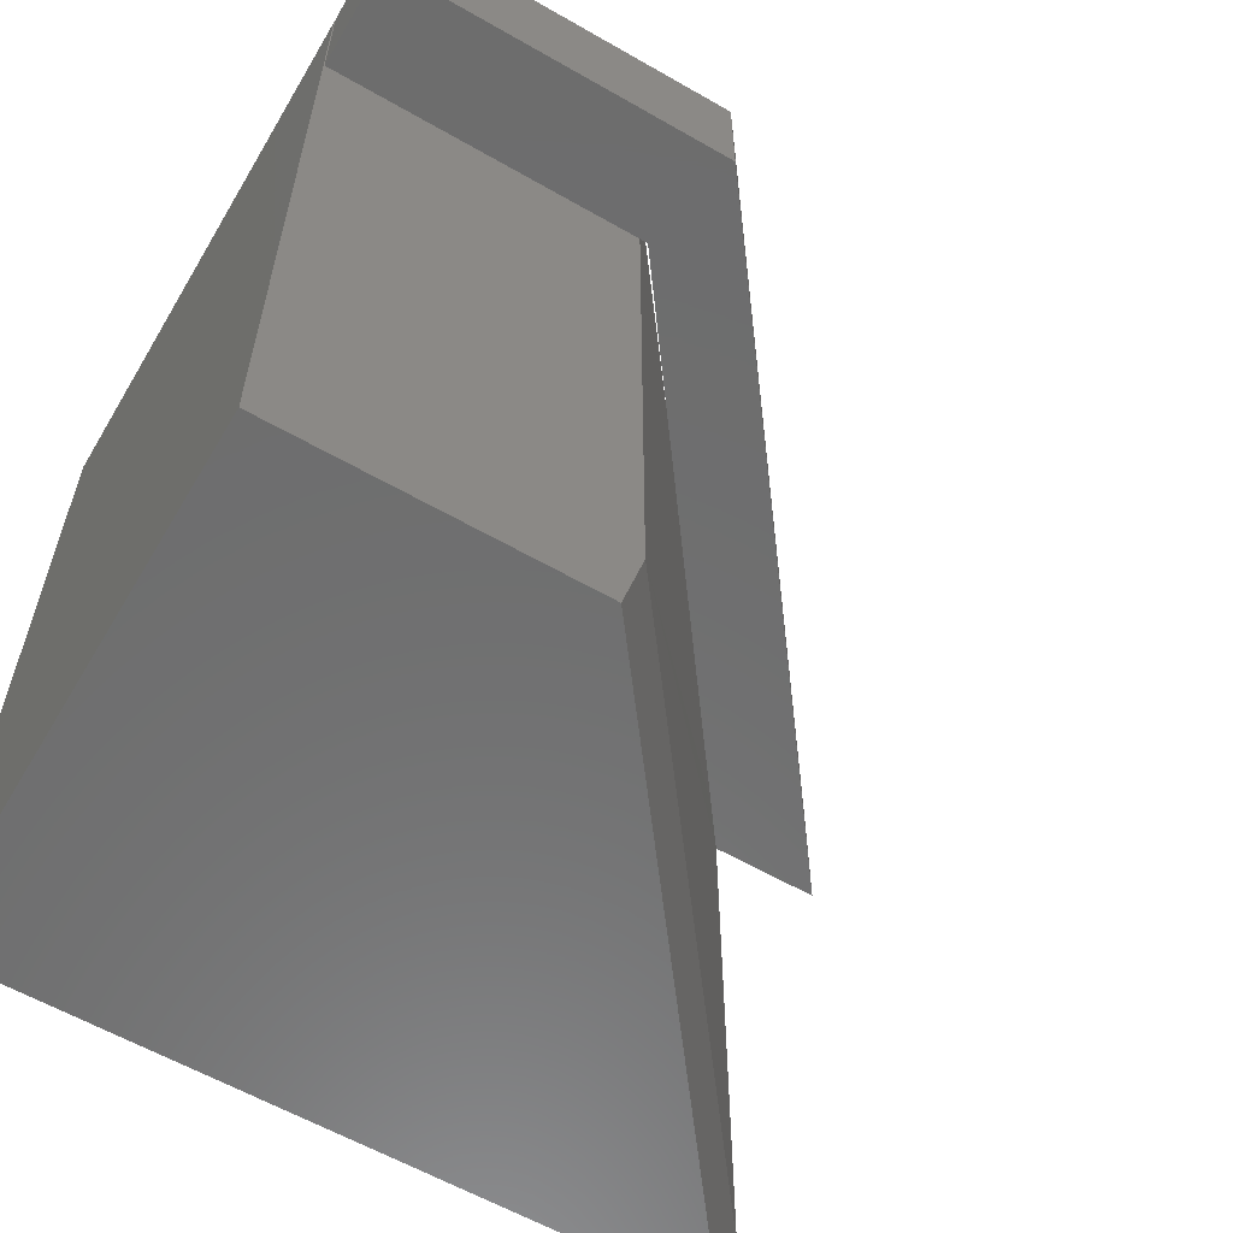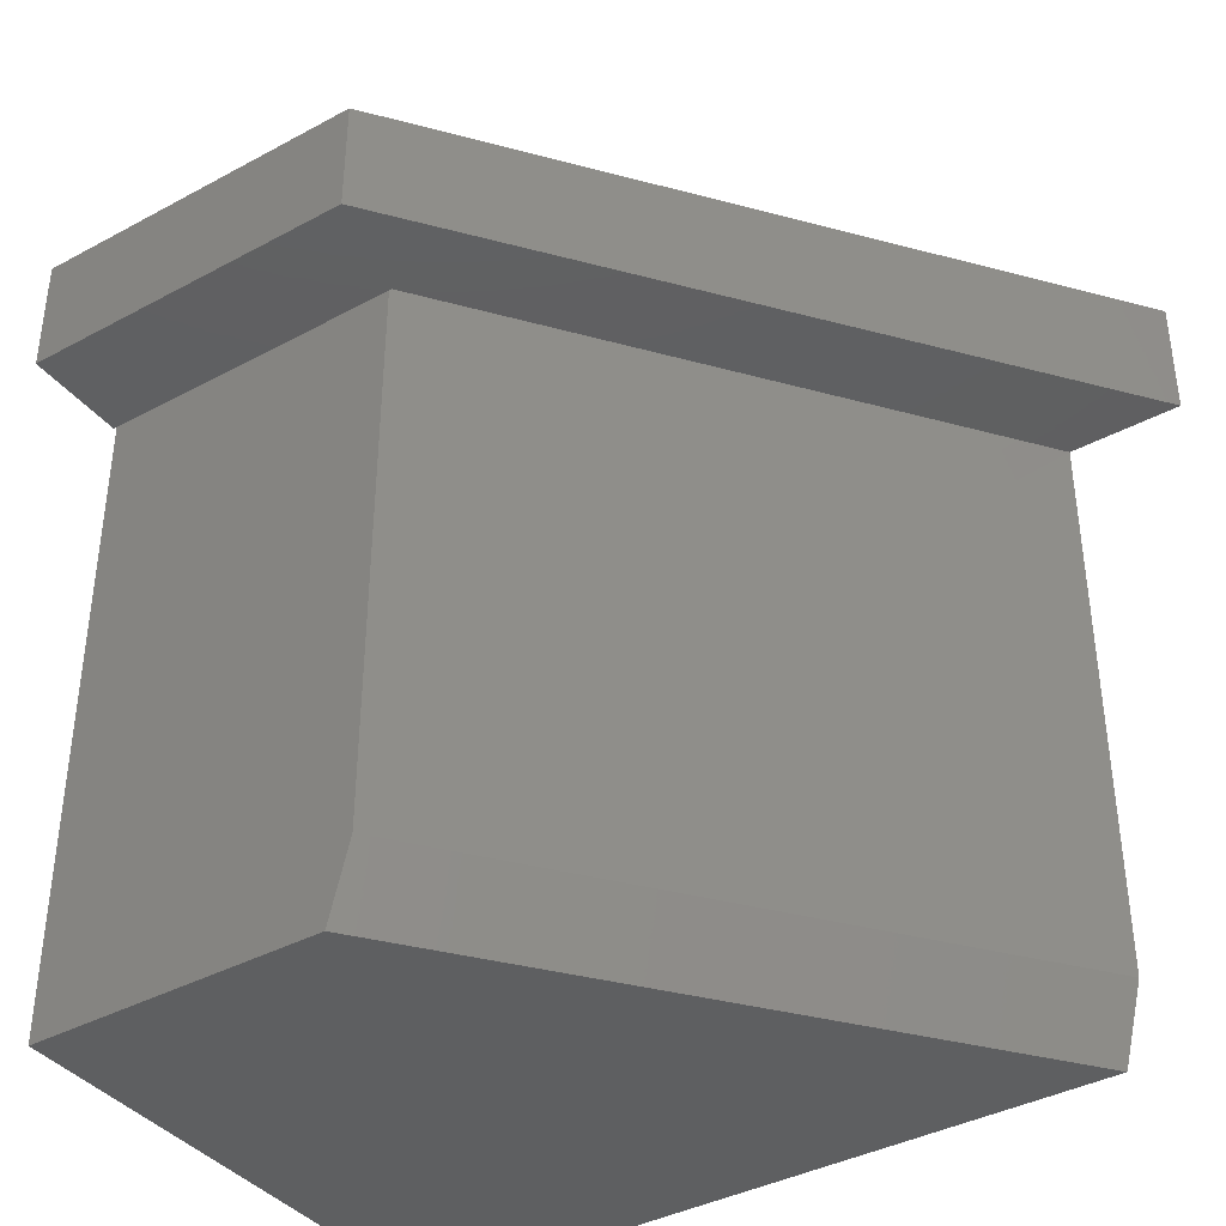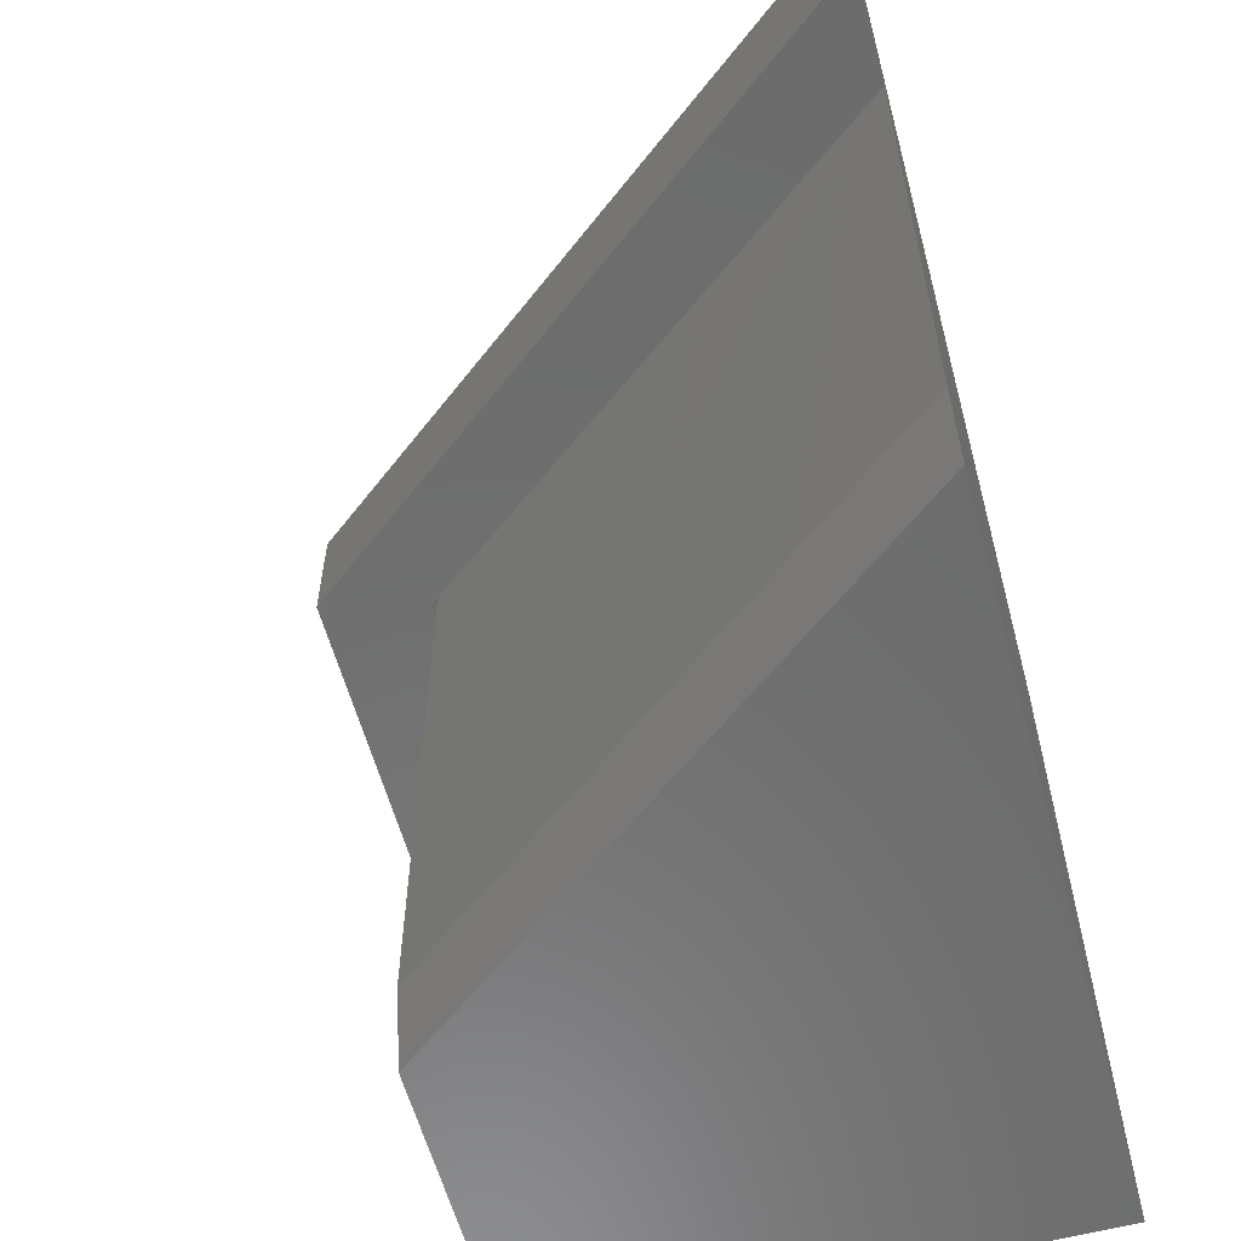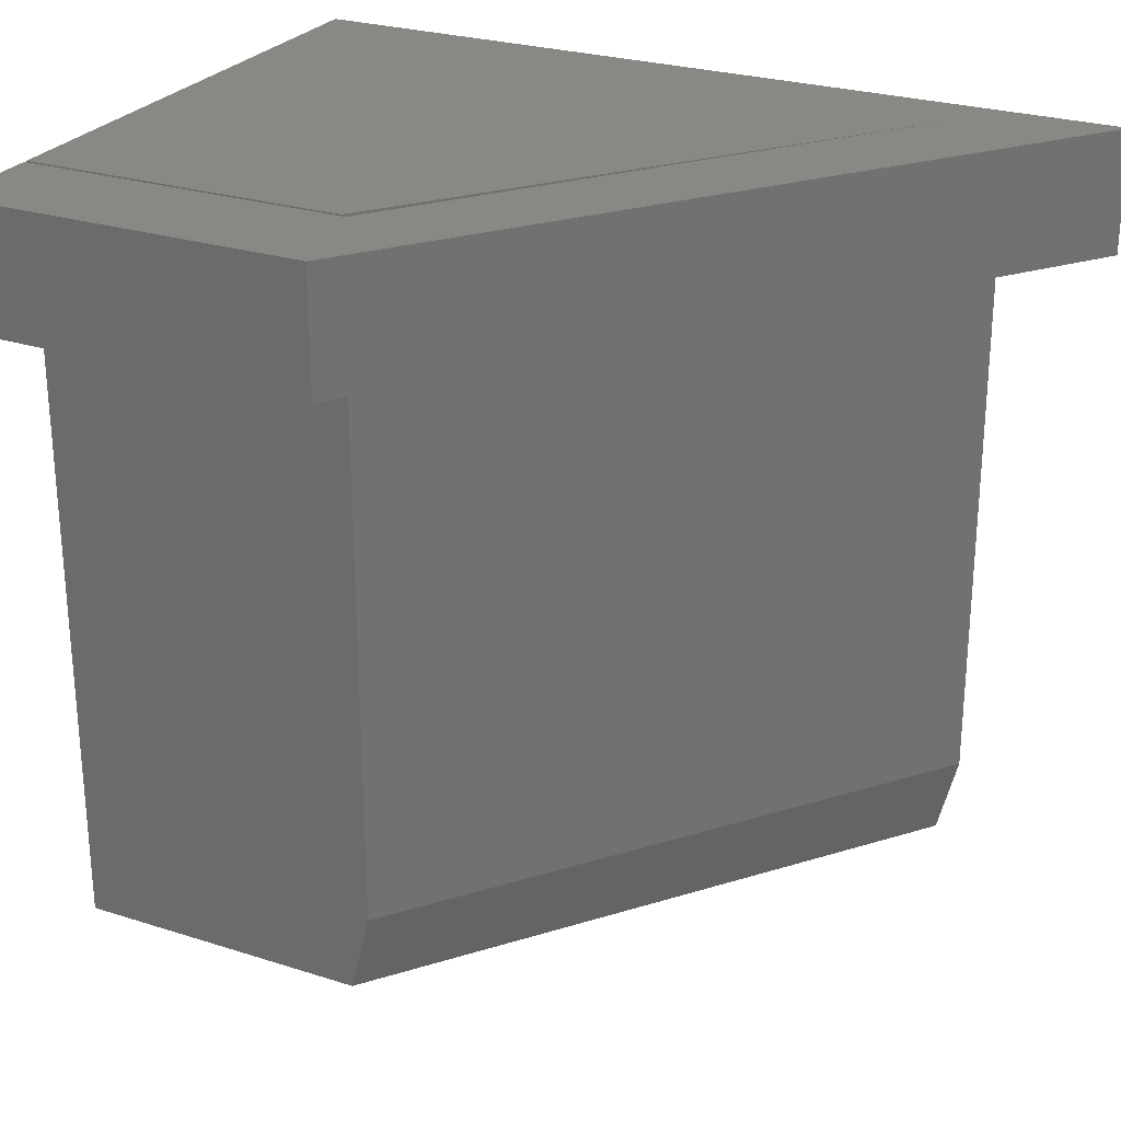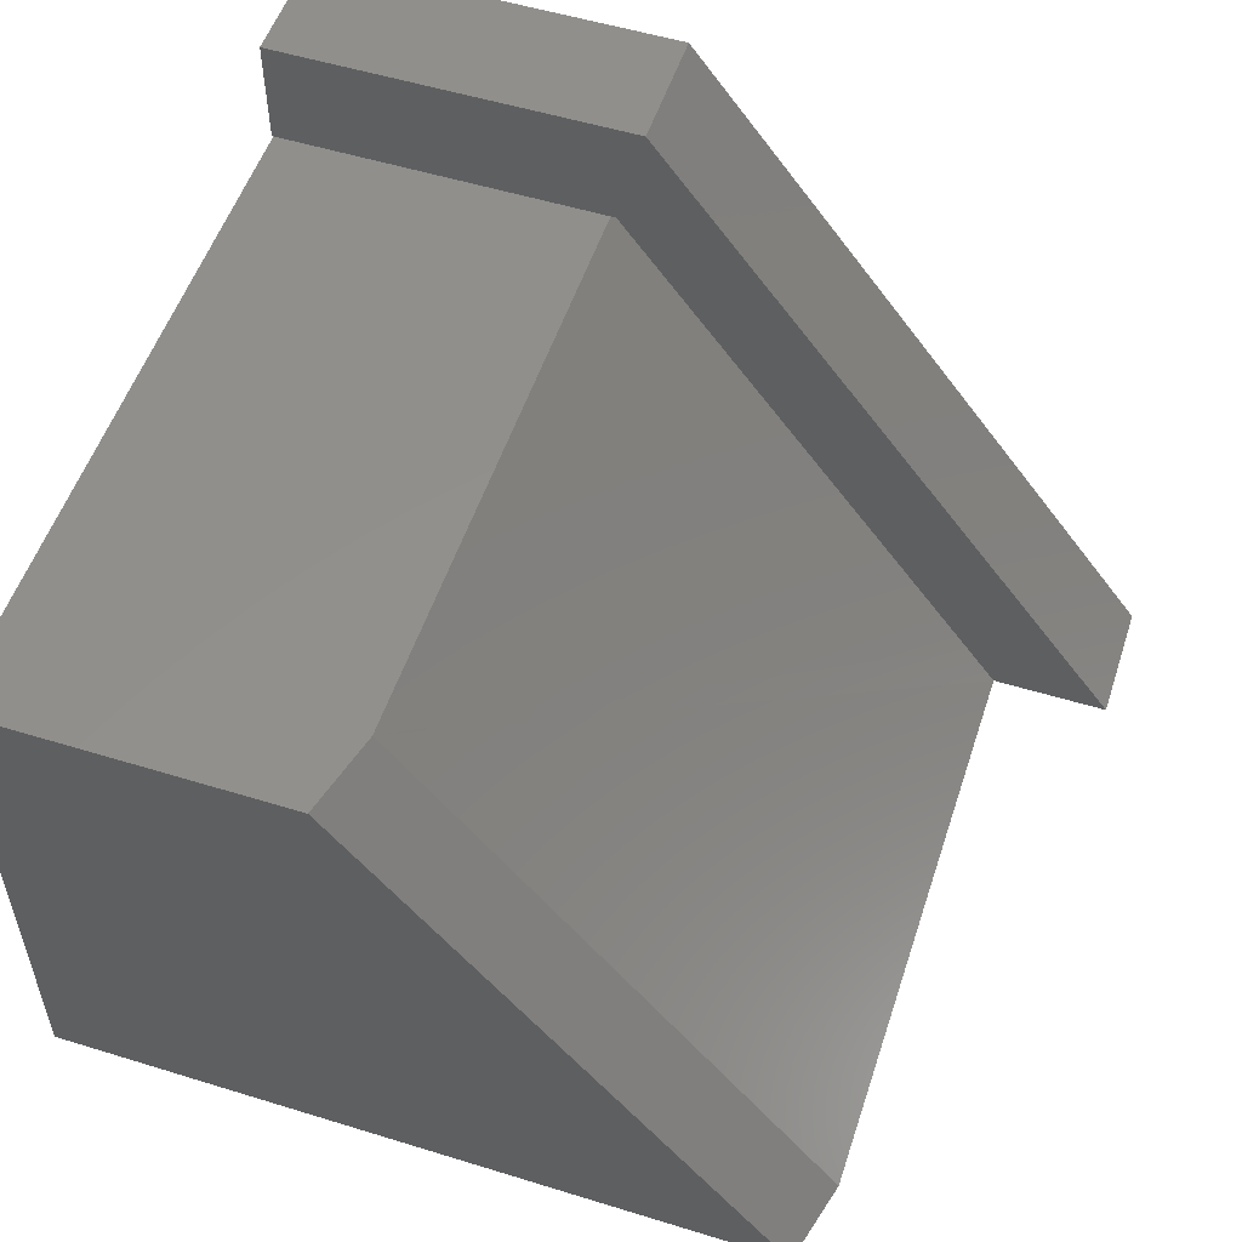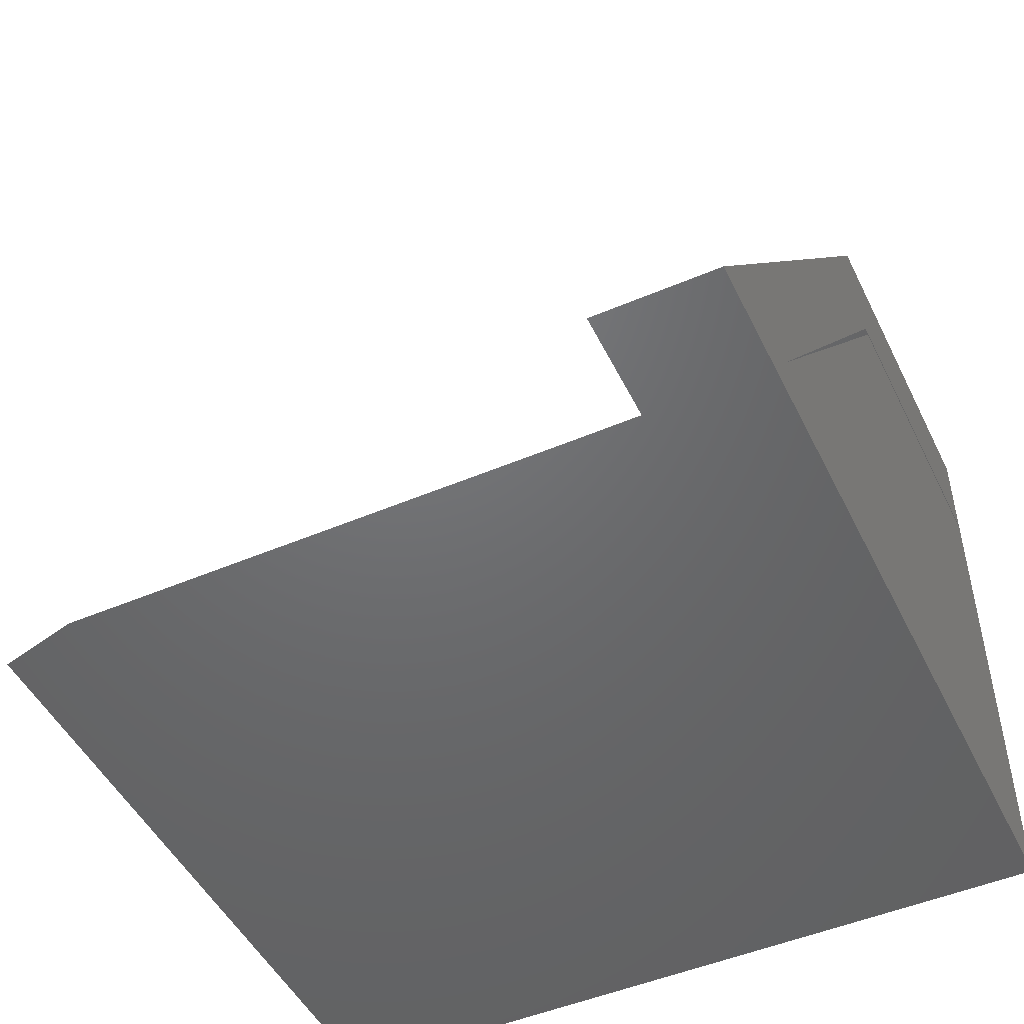
<metadata>
{"format":"stl","ext":"stl","renderer":"f3d","projection":"perspective","resolution":1024,"background":"white","views":[{"elev":-59.6,"azim":-30.6,"up":"+Y"},{"elev":-38.8,"azim":34.1,"up":"+Y"},{"elev":-59.0,"azim":105.1,"up":"+Y"},{"elev":26.4,"azim":26.6,"up":"+Y"},{"elev":53.6,"azim":18.2,"up":"+Z"},{"elev":-48.6,"azim":115.5,"up":"+Z"}]}
</metadata>
<code>
# stl→obj: 22 verts, 40 faces
v -0.6953 3.433e-33 0.505
v -0.6953 0 -4.927e-17
v -0.6953 -0.75 0.505
v -0.6953 -0.75 0
v 0.1094 8.934e-17 0
v 0.1094 -0.1172 0
v -0.0007401 -0.1172 -6.743e-18
v 7.459e-17 -0.6719 -4.258e-17
v -0.0197 -0.75 -4.137e-17
v -0.03138 7.371e-17 0.04086
v -0.3819 3.479e-17 0.5082
v -0.3565 3.762e-17 0.6099
v -0.6953 -8.871e-33 0.5082
v -0.6953 4.146e-33 0.6099
v -0.3879 3.413e-17 0.505
v -0.6953 -0.1172 0.5082
v -0.6953 -0.1172 0.6099
v -0.3819 -0.1172 0.5082
v -0.3565 -0.1172 0.6099
v -0.03138 -0.1172 0.04086
v -0.3879 -0.6719 0.505
v -0.4076 -0.75 0.505
f 1 2 3
f 3 2 4
f 5 6 2
f 2 6 7
f 2 7 4
f 4 7 8
f 4 8 9
f 5 2 10
f 5 10 11
f 5 11 12
f 13 14 11
f 11 14 12
f 2 1 10
f 10 1 15
f 13 16 14
f 14 16 17
f 18 16 11
f 11 16 13
f 17 19 14
f 14 19 12
f 19 6 12
f 12 6 5
f 20 18 10
f 10 18 11
f 8 7 21
f 21 7 20
f 21 20 15
f 15 20 10
f 7 6 20
f 6 18 20
f 18 6 19
f 18 19 17
f 18 17 16
f 4 9 3
f 3 9 22
f 15 1 21
f 21 1 3
f 21 3 22
f 22 9 21
f 21 9 8

</code>
